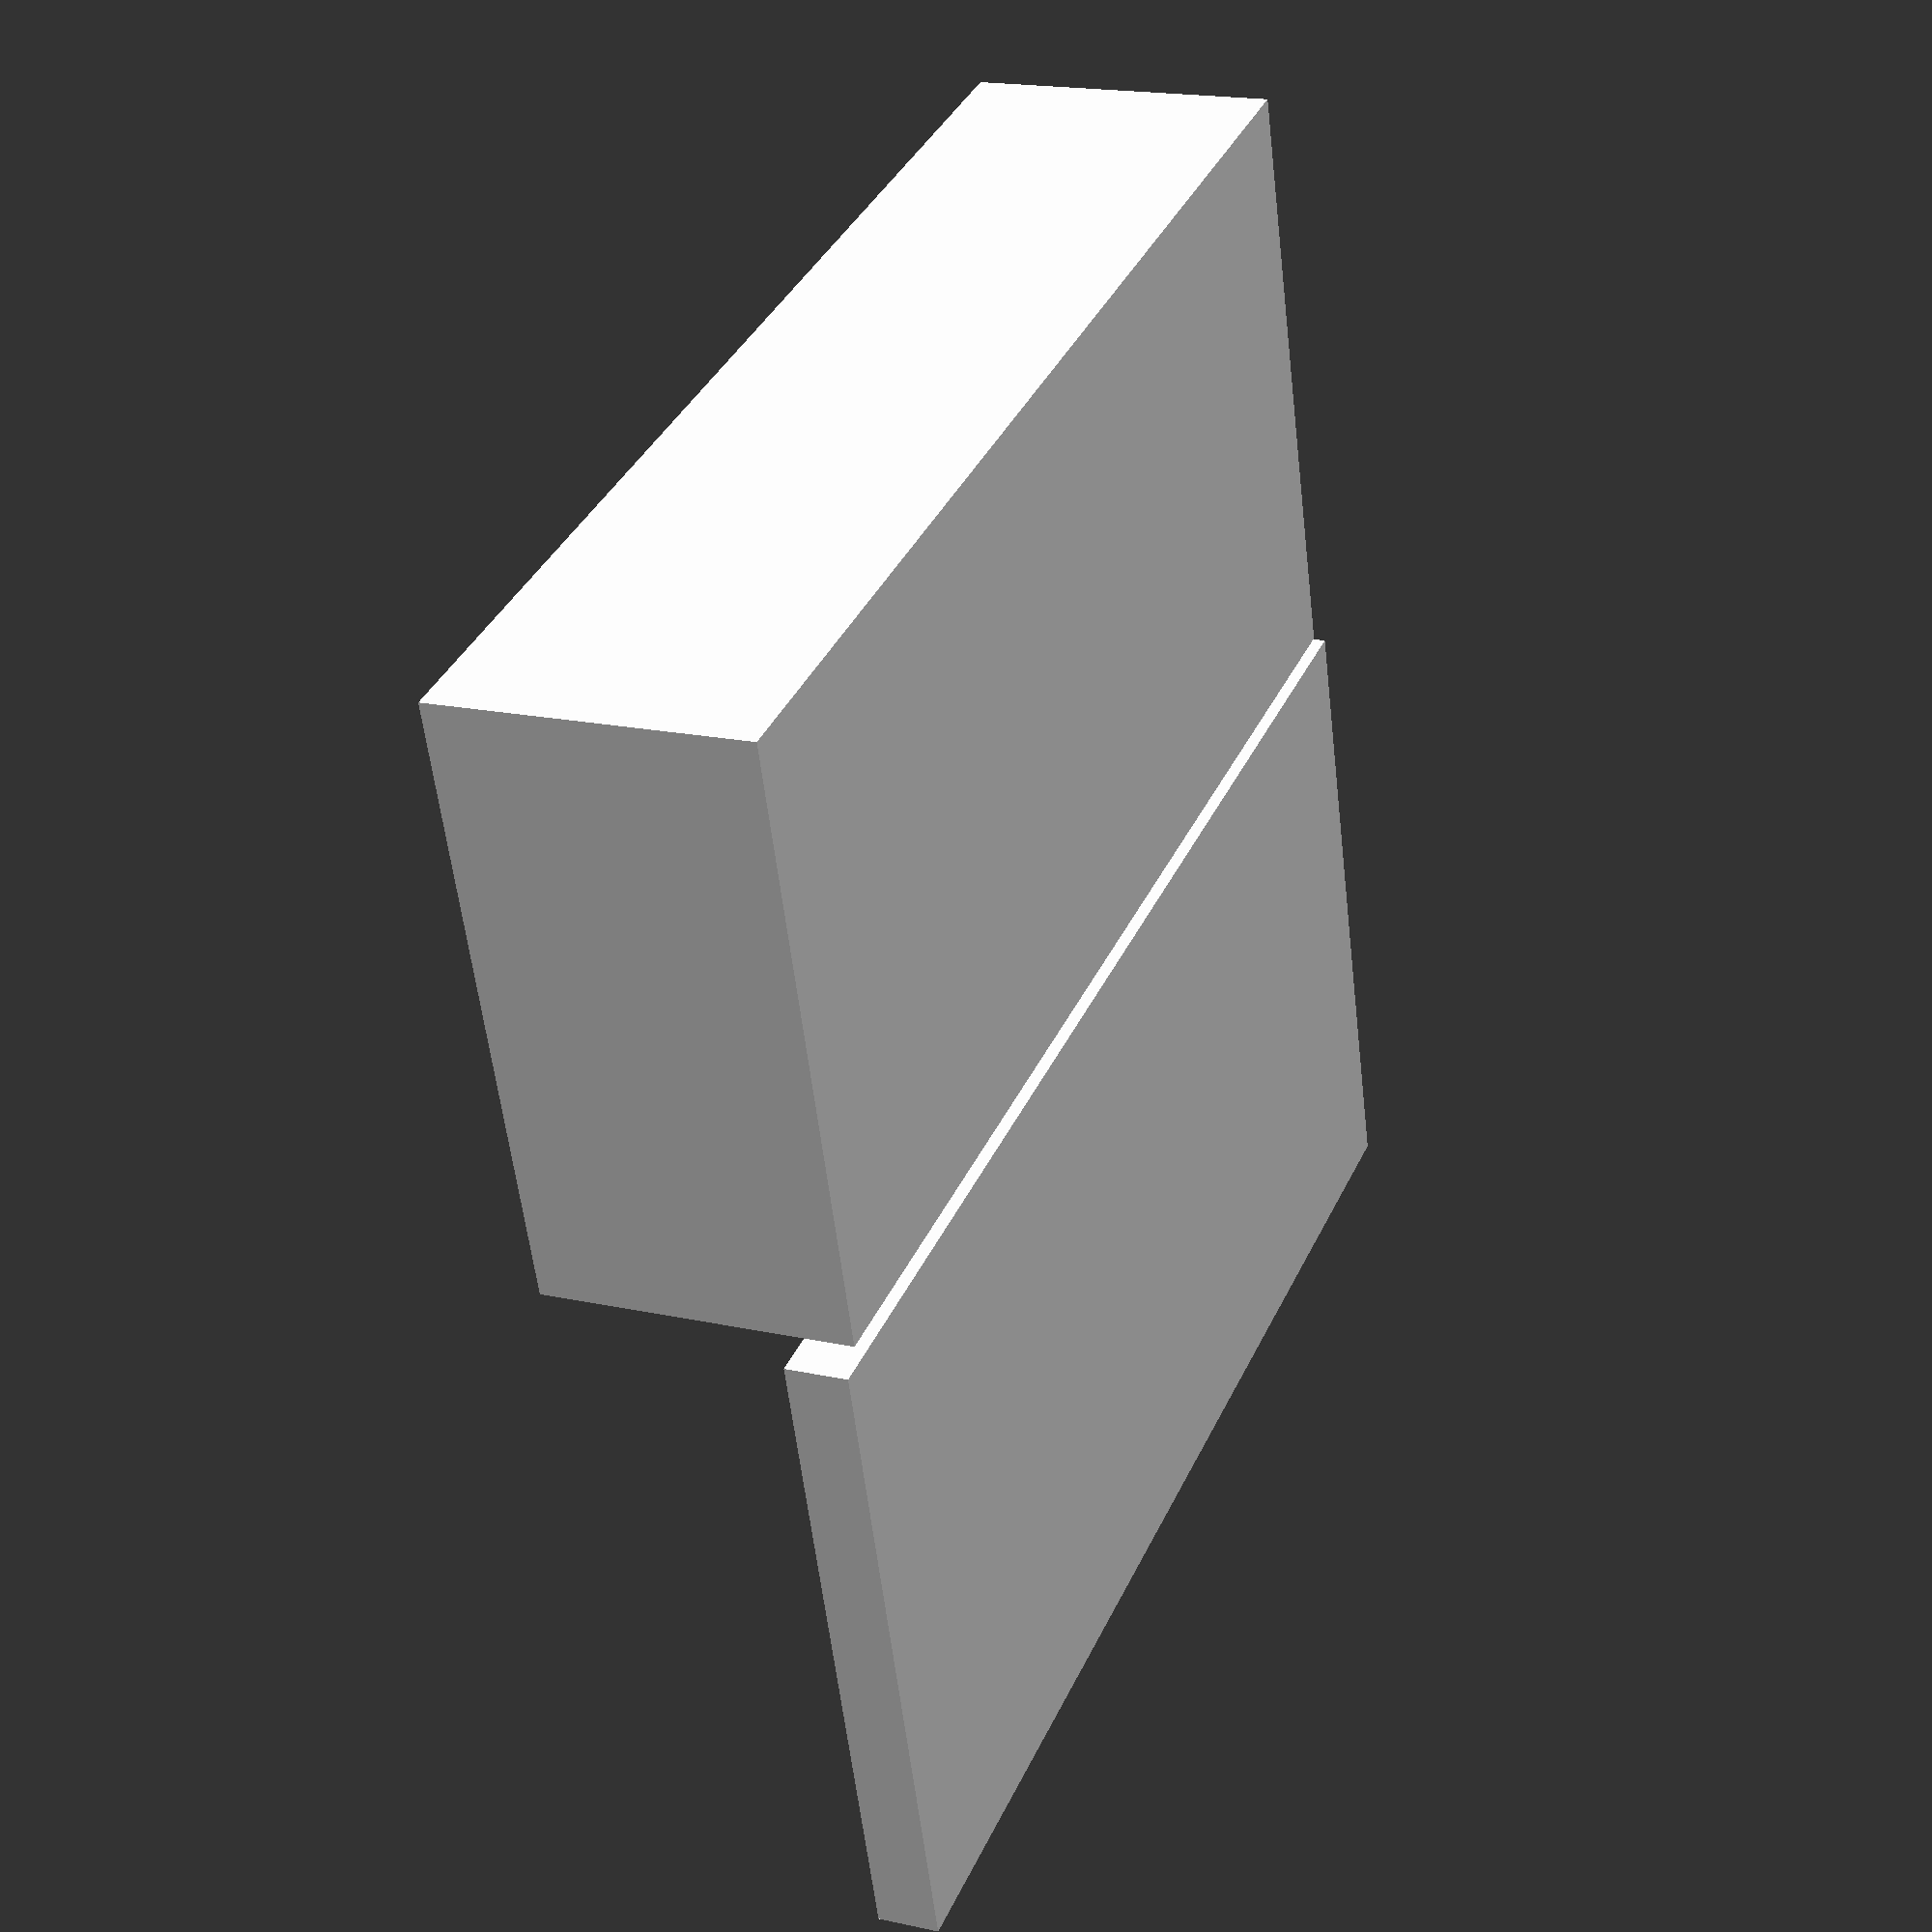
<openscad>
//Box Depth (X)
x=60;

//Box Thickness (Y)
y=120;

//Box Height (Z)
z=30;

//Box Wall Thickness
h=2;

//Number of Rows
r=5;

//Number of Columns
c=3;

$fn=100;

module Body()
{cube([x,y,z]);}

module Lid()
{difference(){
    cube([x+1+2*h,y+1+2*h,z/5]);
    translate([h,h,h+.001])cube([x,y,(z/5-h)]);
    }
}

module Hole (){
cube([((x-h-r*(h))/r),(y-h-c*(h))/(c),z-h]);}

module Pattern (){
    for (i=[1:r]){
        for (j=[1:c]){
            translate ([h*(i)+(i-1)*(x-h-r*(h))/r,h*(j)+(j-1)*(y-h-c*(h))/(c),h+.001])Hole();
        }
    }}
    
difference ()
{
    Body();
    Pattern();
}

translate ([-x-5-h,-h,0])Lid();   
    
</openscad>
<views>
elev=341.8 azim=286.8 roll=113.2 proj=p view=solid
</views>
